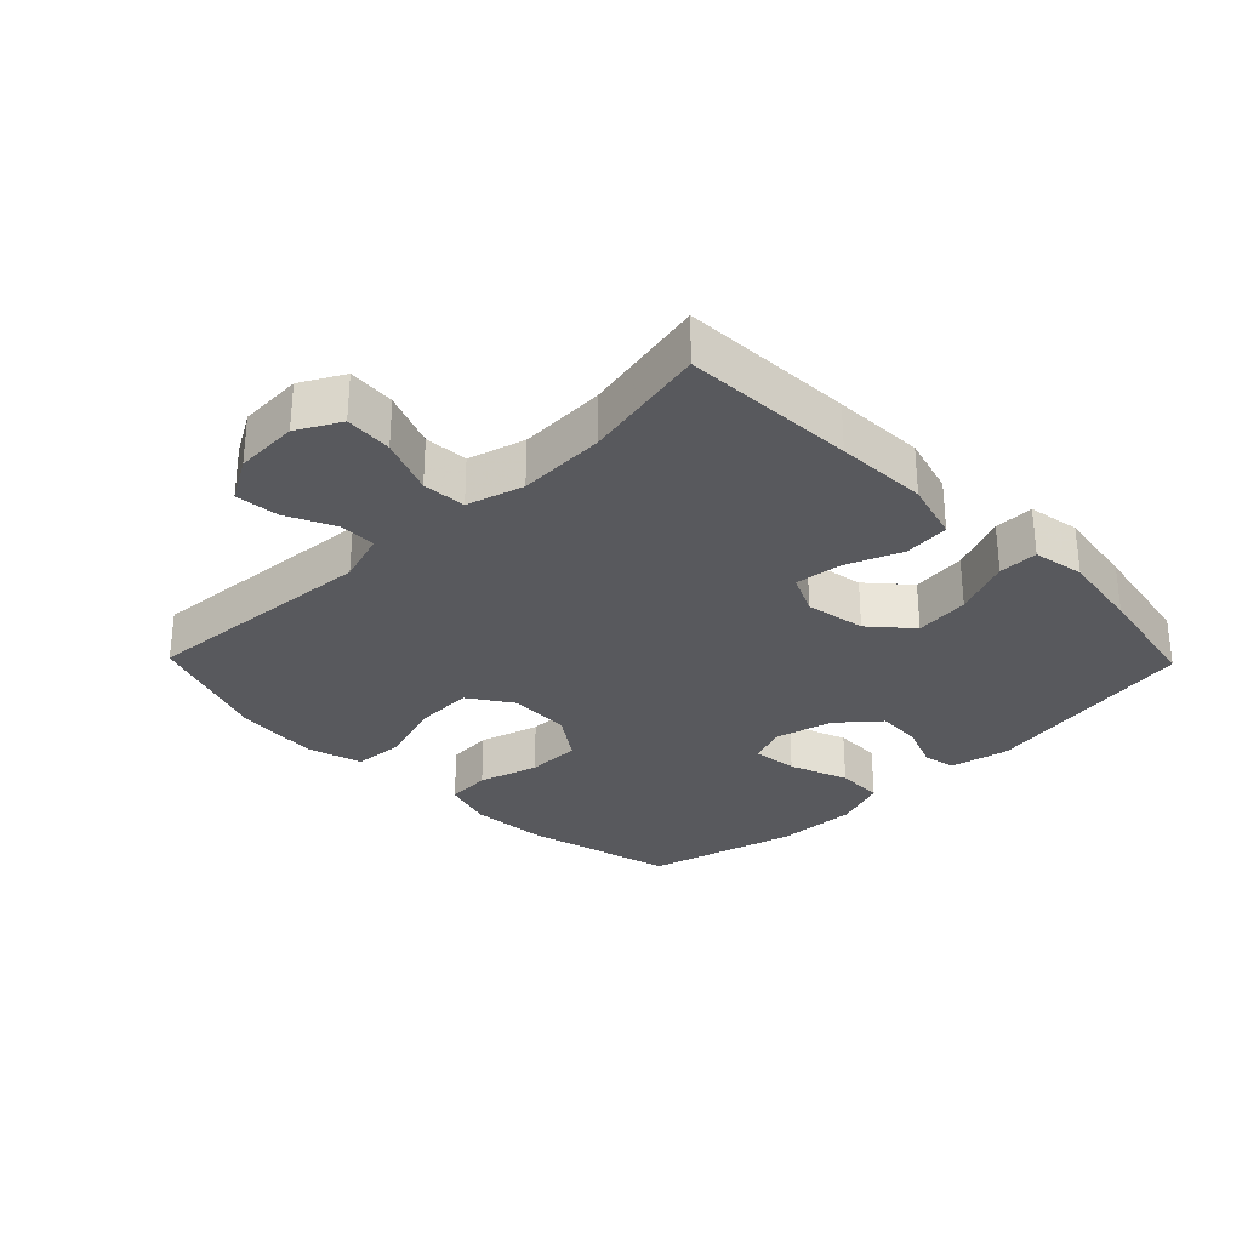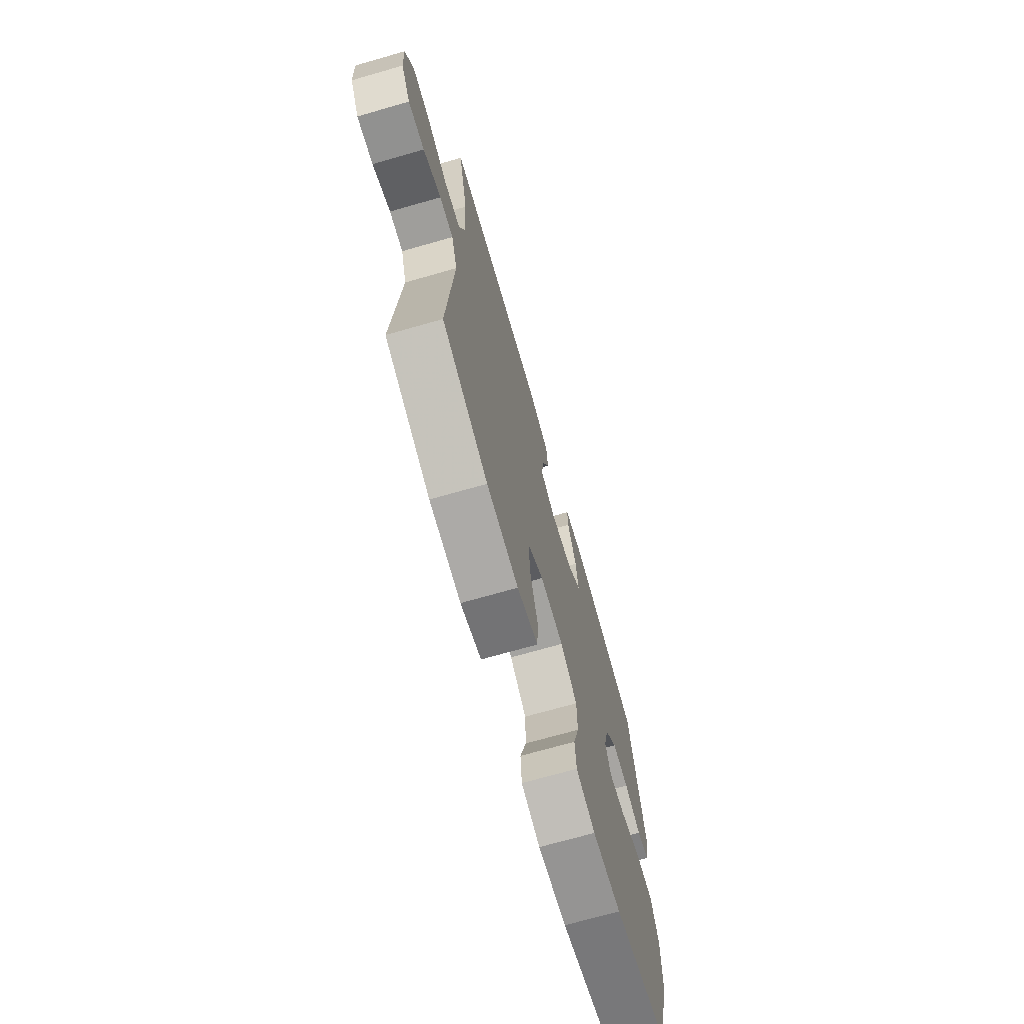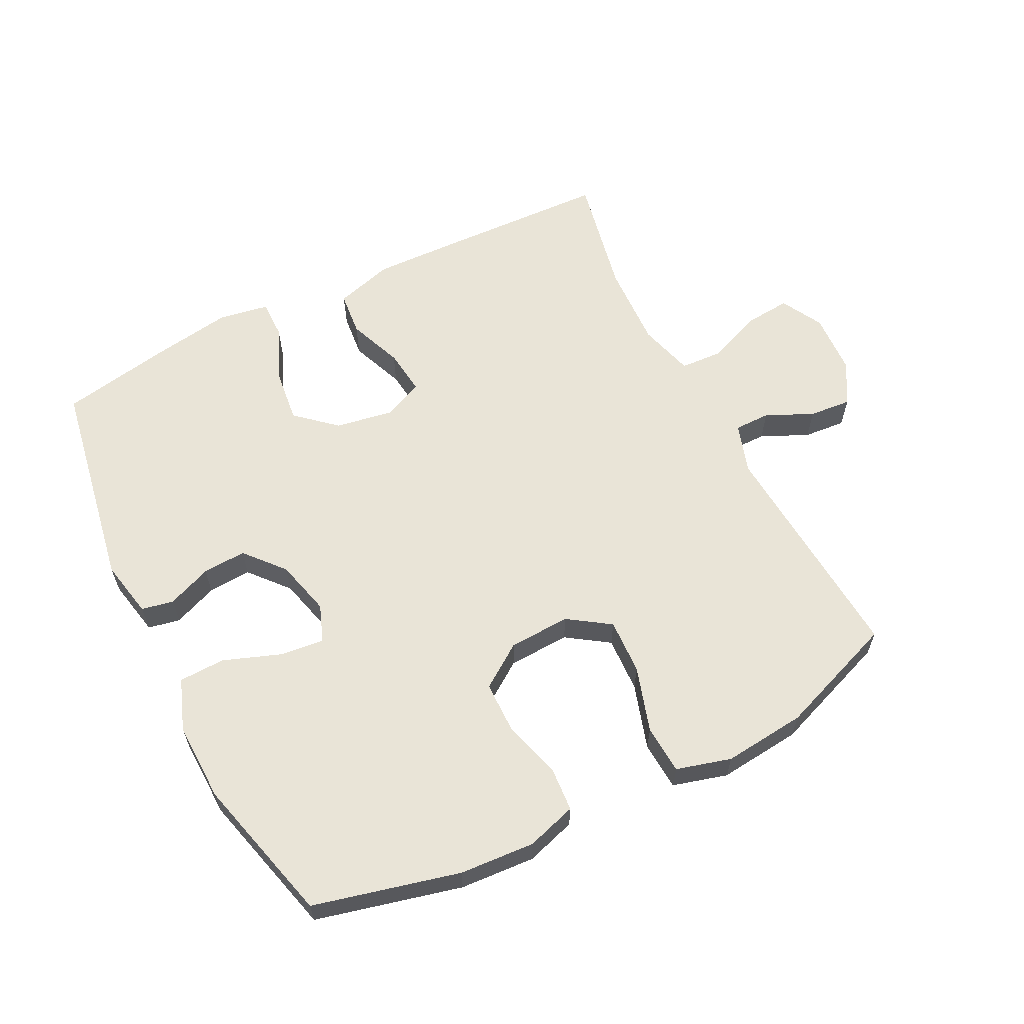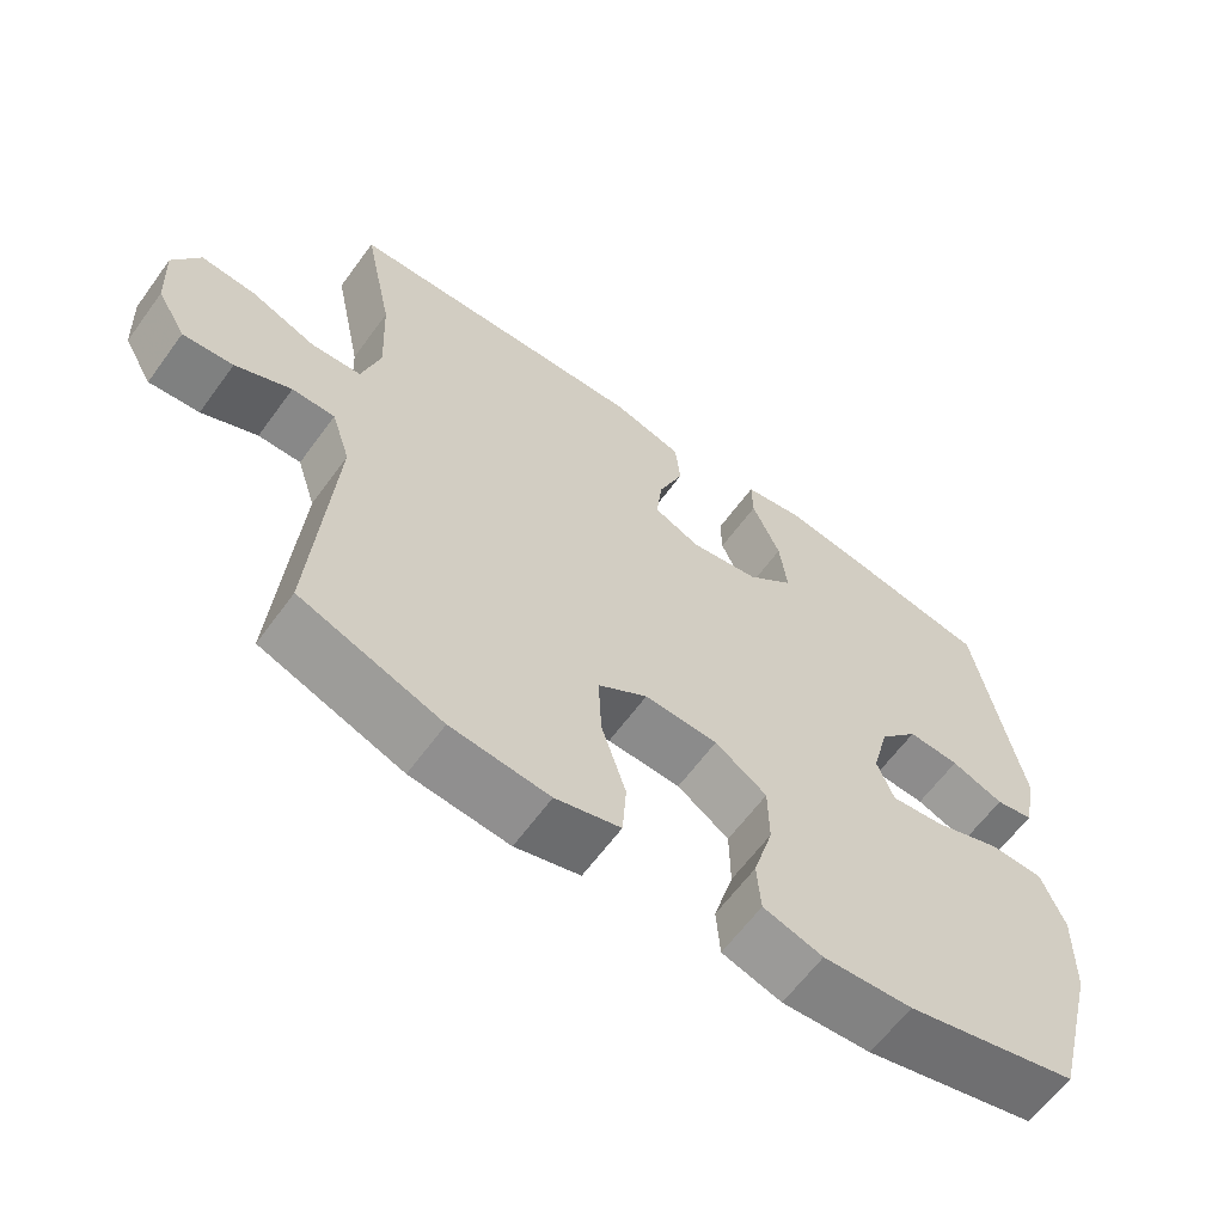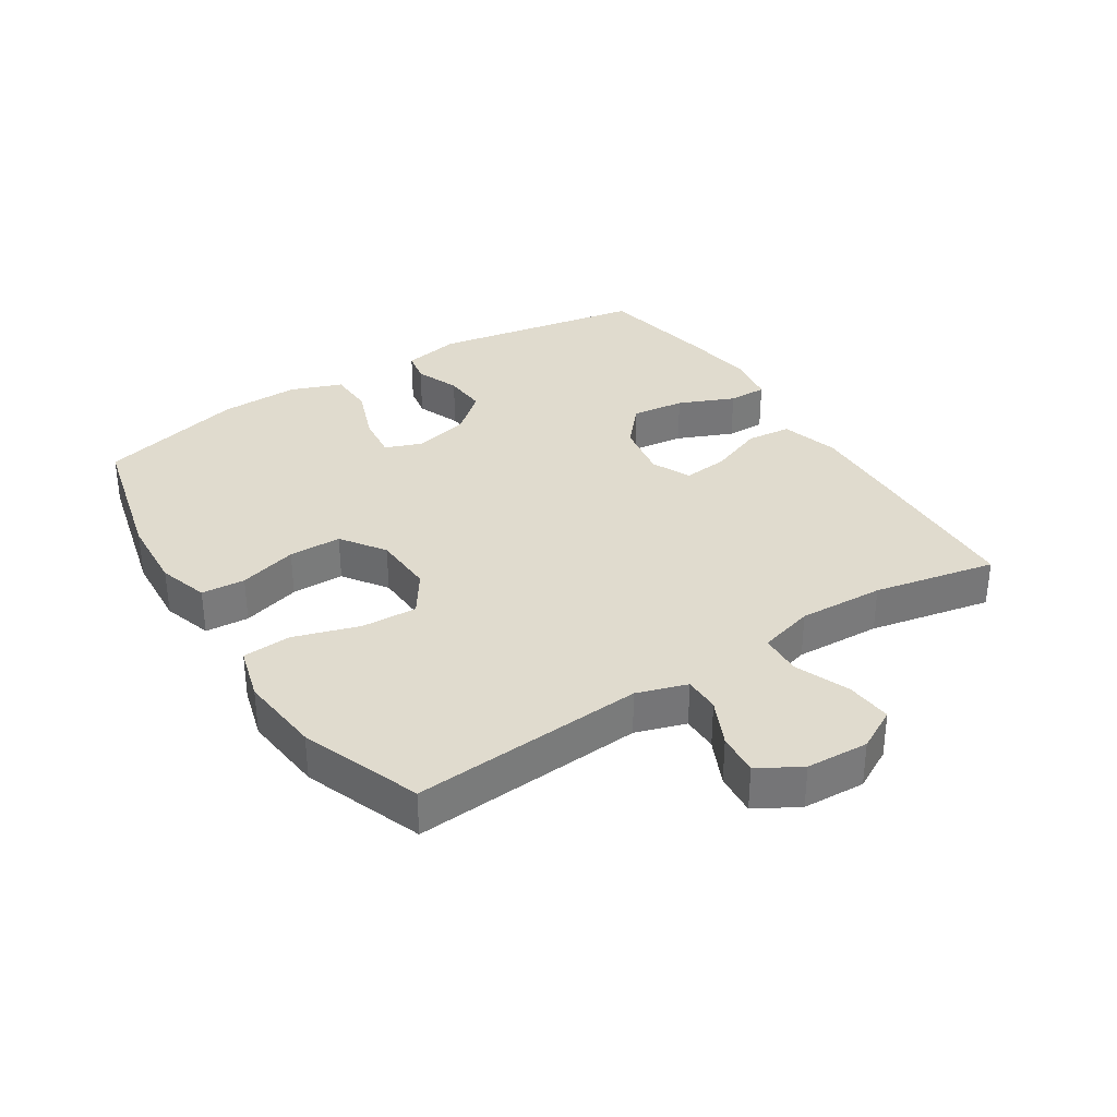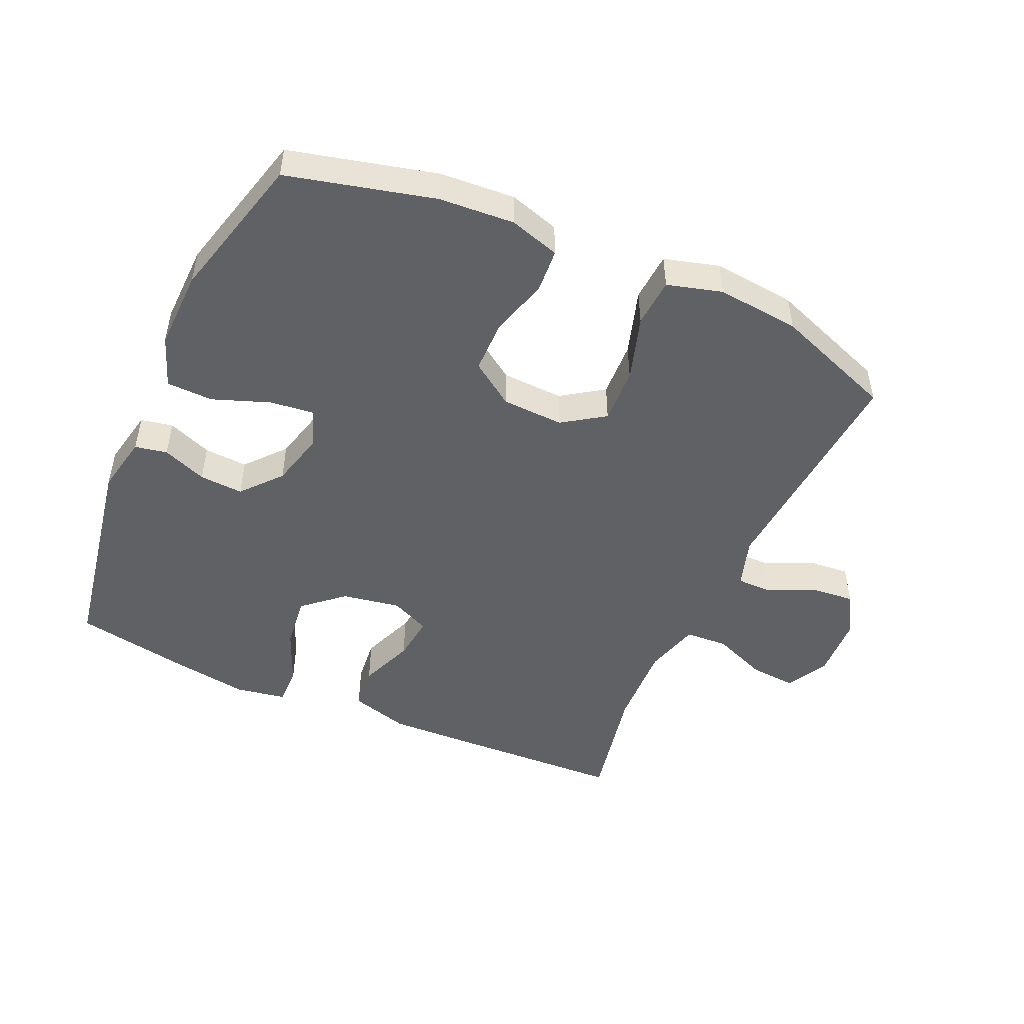
<metadata>
{"format":"obj","ext":"obj","renderer":"f3d","projection":"perspective","resolution":1024,"background":"white","views":[{"elev":-29.9,"azim":-45.7,"up":"+Y"},{"elev":-70.8,"azim":-74.0,"up":"+Z"},{"elev":61.1,"azim":153.1,"up":"+Y"},{"elev":-62.7,"azim":-36.1,"up":"+Z"},{"elev":33.6,"azim":-122.7,"up":"+Y"},{"elev":-48.7,"azim":155.8,"up":"+Y"}]}
</metadata>
<code>
v 0.5 0.07 -0.5
v 0.273 0.07 -0.557
v 0.156 0.07 -0.565
v 0.078 0.07 -0.541
v 0.073 0.07 -0.473
v 0.099 0.07 -0.382
v 0.098 0.07 -0.3
v 0.03 0.07 -0.253
v -0.066 0.07 -0.249
v -0.131 0.07 -0.293
v -0.127 0.07 -0.38
v -0.095 0.07 -0.482
v -0.1 0.07 -0.558
v -0.185 0.07 -0.582
v -0.314 0.07 -0.569
v -0.5 0.07 -0.5
v -0.474 0.07 -0.139
v -0.499 0.07 -0.061
v -0.555 0.07 -0.061
v -0.628 0.07 -0.095
v -0.694 0.07 -0.101
v -0.732 0.07 -0.035
v -0.737 0.07 0.062
v -0.702 0.07 0.127
v -0.63 0.07 0.121
v -0.545 0.07 0.087
v -0.479 0.07 0.091
v -0.455 0.07 0.177
v -0.461 0.07 0.31
v -0.5 0.07 0.5
v -0.238 0.07 0.511
v -0.099 0.07 0.516
v -0.008 0.07 0.49
v -0.001 0.07 0.421
v -0.034 0.07 0.336
v -0.042 0.07 0.265
v 0.019 0.07 0.237
v 0.11 0.07 0.253
v 0.171 0.07 0.307
v 0.161 0.07 0.39
v 0.124 0.07 0.477
v 0.123 0.07 0.537
v 0.201 0.07 0.551
v 0.324 0.07 0.532
v 0.5 0.07 0.5
v 0.559 0.07 0.169
v 0.541 0.07 0.079
v 0.491 0.07 0.069
v 0.422 0.07 0.096
v 0.354 0.07 0.1
v 0.302 0.07 0.039
v 0.28 0.07 -0.048
v 0.302 0.07 -0.106
v 0.371 0.07 -0.098
v 0.46 0.07 -0.065
v 0.532 0.07 -0.067
v 0.562 0.07 -0.147
v 0.559 0.07 -0.271
v 0.5 0 -0.5
v 0.273 0 -0.557
v 0.156 0 -0.565
v 0.078 0 -0.541
v 0.073 0 -0.473
v 0.099 0 -0.382
v 0.098 0 -0.3
v 0.03 0 -0.253
v -0.066 0 -0.249
v -0.131 0 -0.293
v -0.127 0 -0.38
v -0.095 0 -0.482
v -0.1 0 -0.558
v -0.185 0 -0.582
v -0.314 0 -0.569
v -0.5 0 -0.5
v -0.474 0 -0.139
v -0.499 0 -0.061
v -0.555 0 -0.061
v -0.628 0 -0.095
v -0.694 0 -0.101
v -0.732 0 -0.035
v -0.737 0 0.062
v -0.702 0 0.127
v -0.63 0 0.121
v -0.545 0 0.087
v -0.479 0 0.091
v -0.455 0 0.177
v -0.461 0 0.31
v -0.5 0 0.5
v -0.238 0 0.511
v -0.099 0 0.516
v -0.008 0 0.49
v -0.001 0 0.421
v -0.034 0 0.336
v -0.042 0 0.265
v 0.019 0 0.237
v 0.11 0 0.253
v 0.171 0 0.307
v 0.161 0 0.39
v 0.124 0 0.477
v 0.123 0 0.537
v 0.201 0 0.551
v 0.324 0 0.532
v 0.5 0 0.5
v 0.559 0 0.169
v 0.541 0 0.079
v 0.491 0 0.069
v 0.422 0 0.096
v 0.354 0 0.1
v 0.302 0 0.039
v 0.28 0 -0.048
v 0.302 0 -0.106
v 0.371 0 -0.098
v 0.46 0 -0.065
v 0.532 0 -0.067
v 0.562 0 -0.147
v 0.559 0 -0.271
f 54 55 56 57
f 53 54 57 58
f 46 47 48 49
f 46 49 50
f 45 46 50
f 44 45 50 51
f 40 41 42 43
f 39 40 43 44
f 32 33 34 35
f 32 35 36
f 29 30 31 32
f 28 29 32 36
f 27 28 36 37
f 23 24 25 26
f 23 26 27
f 22 23 27
f 19 20 21 22
f 18 19 22 27
f 17 18 27 37
f 11 12 13 14
f 10 11 14 15
f 3 4 5 6
f 3 6 7
f 2 3 7
f 53 58 1 2
f 52 53 2 7
f 39 44 51 52
f 38 39 52 7
f 37 38 7 8
f 17 37 8 9
f 10 15 16 17
f 9 10 17
f 115 114 113 112
f 116 115 112 111
f 107 106 105 104
f 108 107 104
f 108 104 103
f 109 108 103 102
f 101 100 99 98
f 102 101 98 97
f 93 92 91 90
f 94 93 90
f 90 89 88 87
f 94 90 87 86
f 95 94 86 85
f 84 83 82 81
f 85 84 81
f 85 81 80
f 80 79 78 77
f 85 80 77 76
f 95 85 76 75
f 72 71 70 69
f 73 72 69 68
f 64 63 62 61
f 65 64 61
f 65 61 60
f 60 59 116 111
f 65 60 111 110
f 110 109 102 97
f 65 110 97 96
f 66 65 96 95
f 67 66 95 75
f 75 74 73 68
f 75 68 67
f 1 59 60 2
f 2 60 61 3
f 3 61 62 4
f 4 62 63 5
f 5 63 64 6
f 6 64 65 7
f 7 65 66 8
f 8 66 67 9
f 9 67 68 10
f 10 68 69 11
f 11 69 70 12
f 12 70 71 13
f 13 71 72 14
f 14 72 73 15
f 15 73 74 16
f 16 74 75 17
f 17 75 76 18
f 18 76 77 19
f 19 77 78 20
f 20 78 79 21
f 21 79 80 22
f 22 80 81 23
f 23 81 82 24
f 24 82 83 25
f 25 83 84 26
f 26 84 85 27
f 27 85 86 28
f 28 86 87 29
f 29 87 88 30
f 30 88 89 31
f 31 89 90 32
f 32 90 91 33
f 33 91 92 34
f 34 92 93 35
f 35 93 94 36
f 36 94 95 37
f 37 95 96 38
f 38 96 97 39
f 39 97 98 40
f 40 98 99 41
f 41 99 100 42
f 42 100 101 43
f 43 101 102 44
f 44 102 103 45
f 45 103 104 46
f 46 104 105 47
f 47 105 106 48
f 48 106 107 49
f 49 107 108 50
f 50 108 109 51
f 51 109 110 52
f 52 110 111 53
f 53 111 112 54
f 54 112 113 55
f 55 113 114 56
f 56 114 115 57
f 57 115 116 58
f 58 116 59 1

</code>
